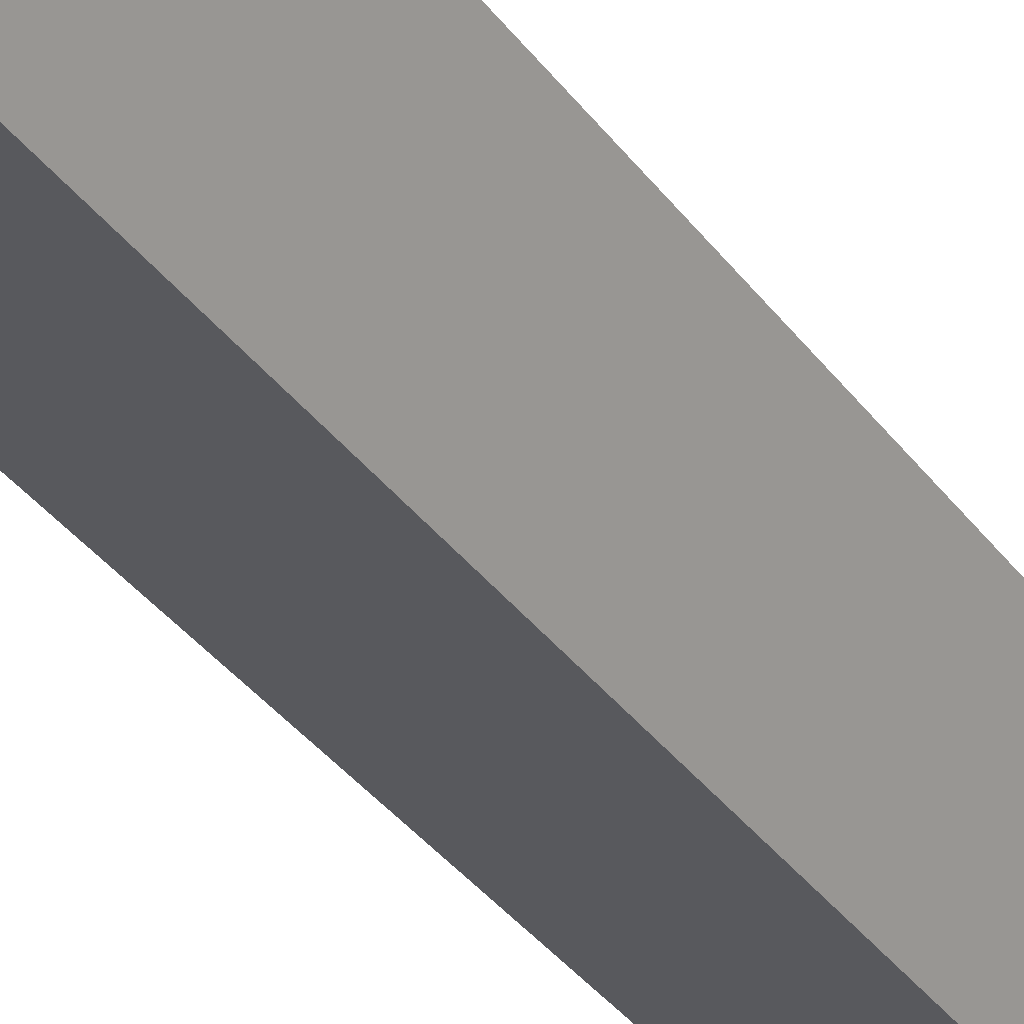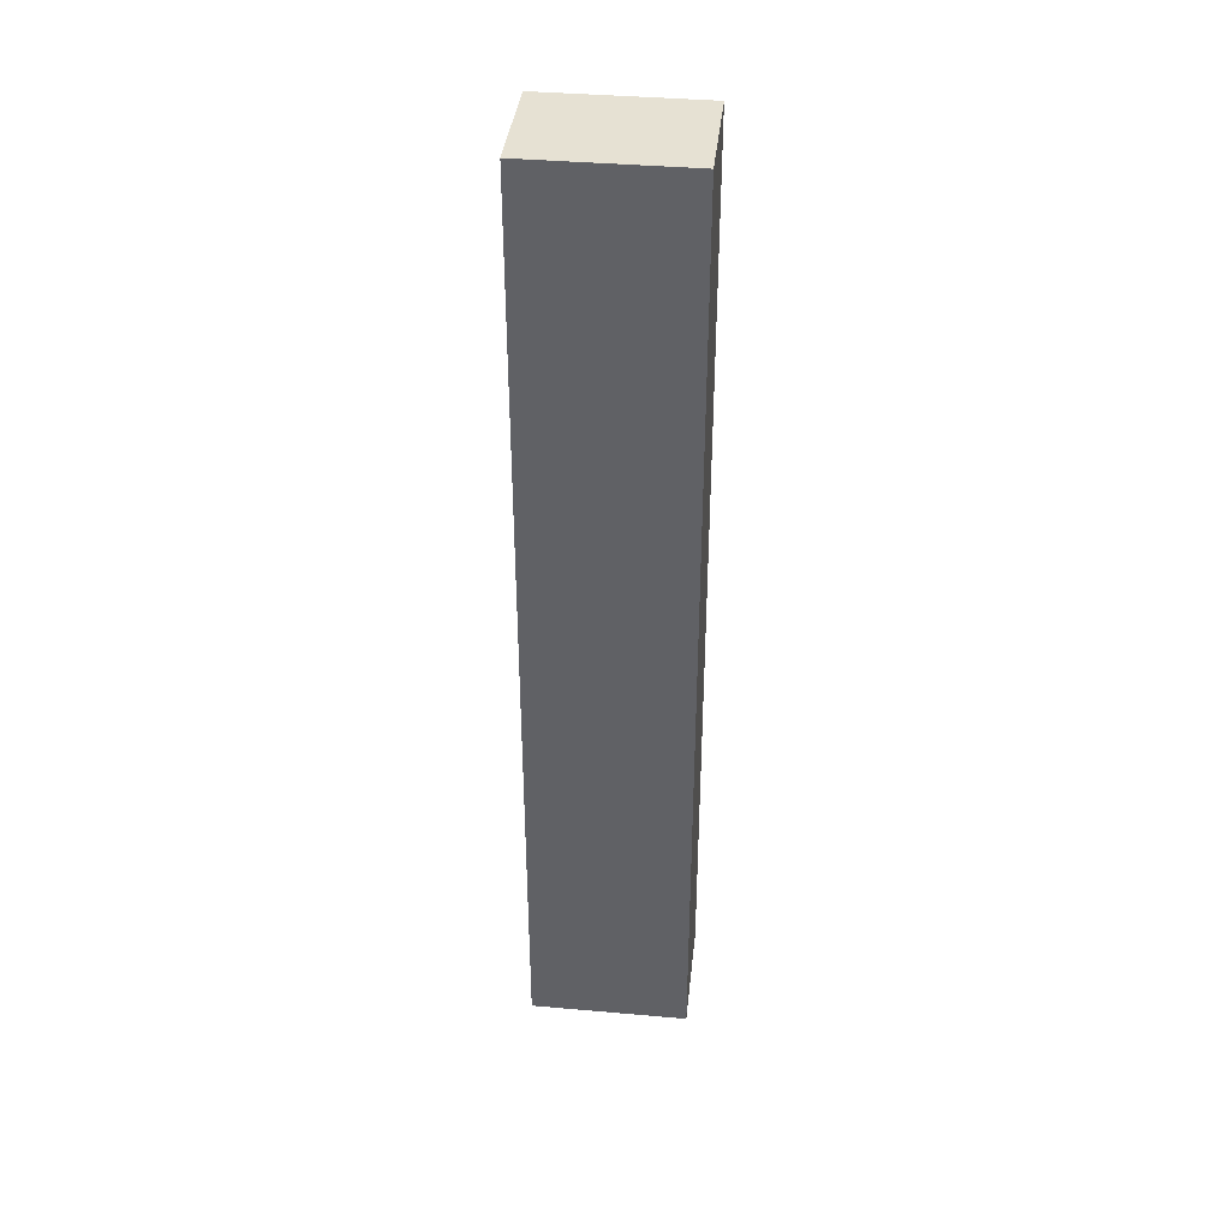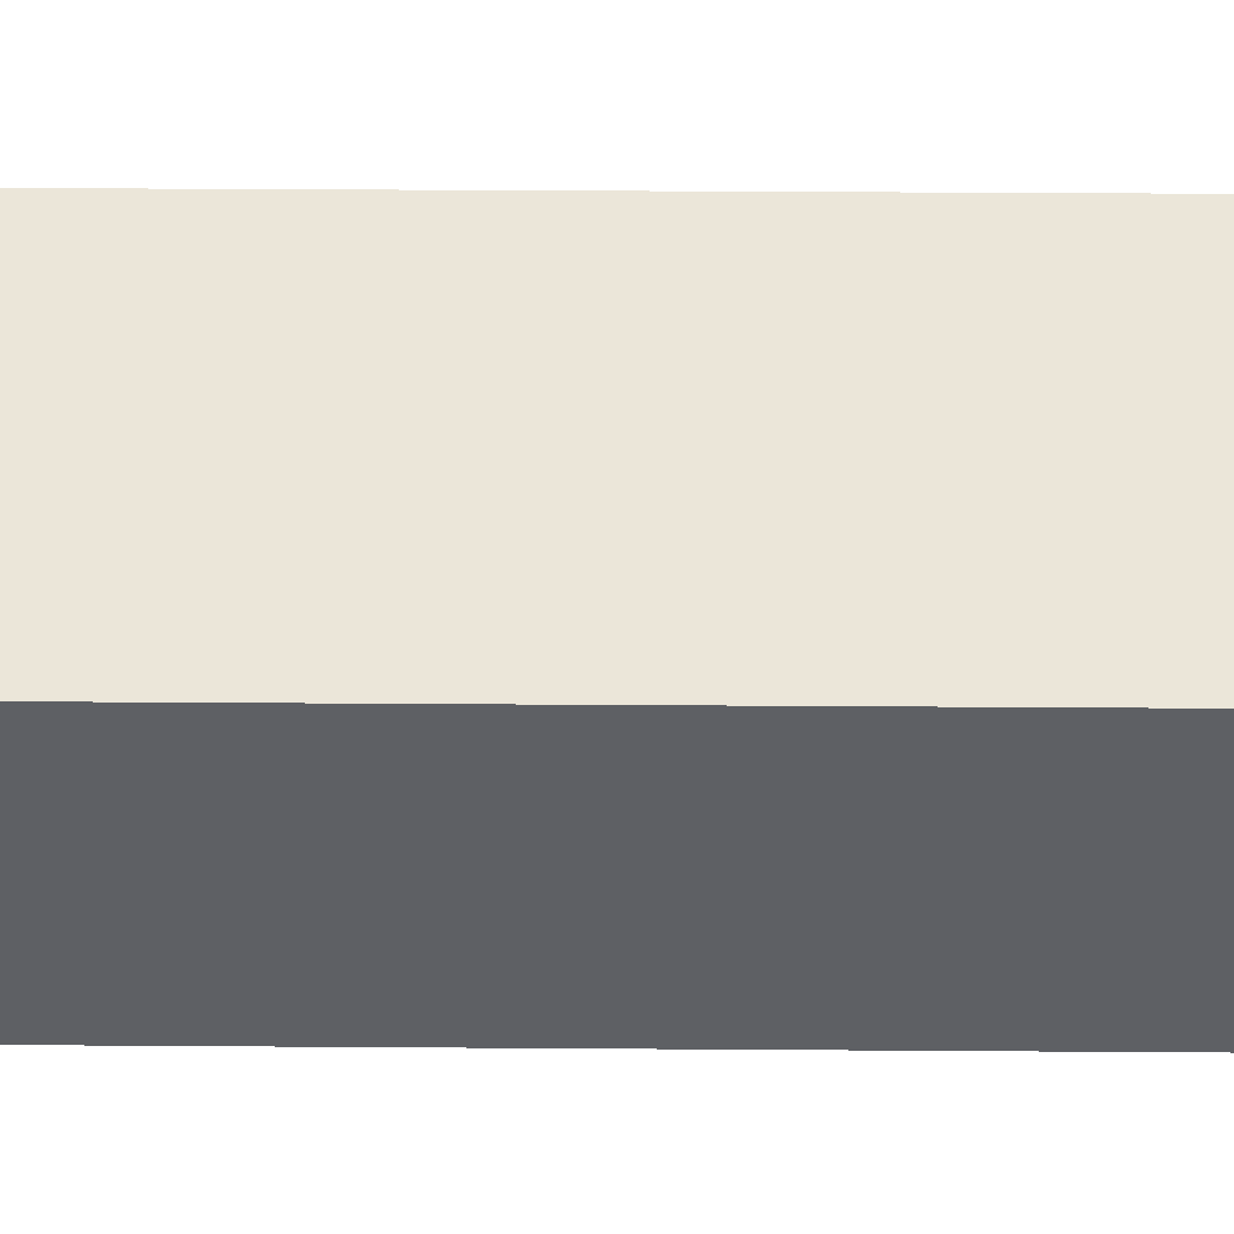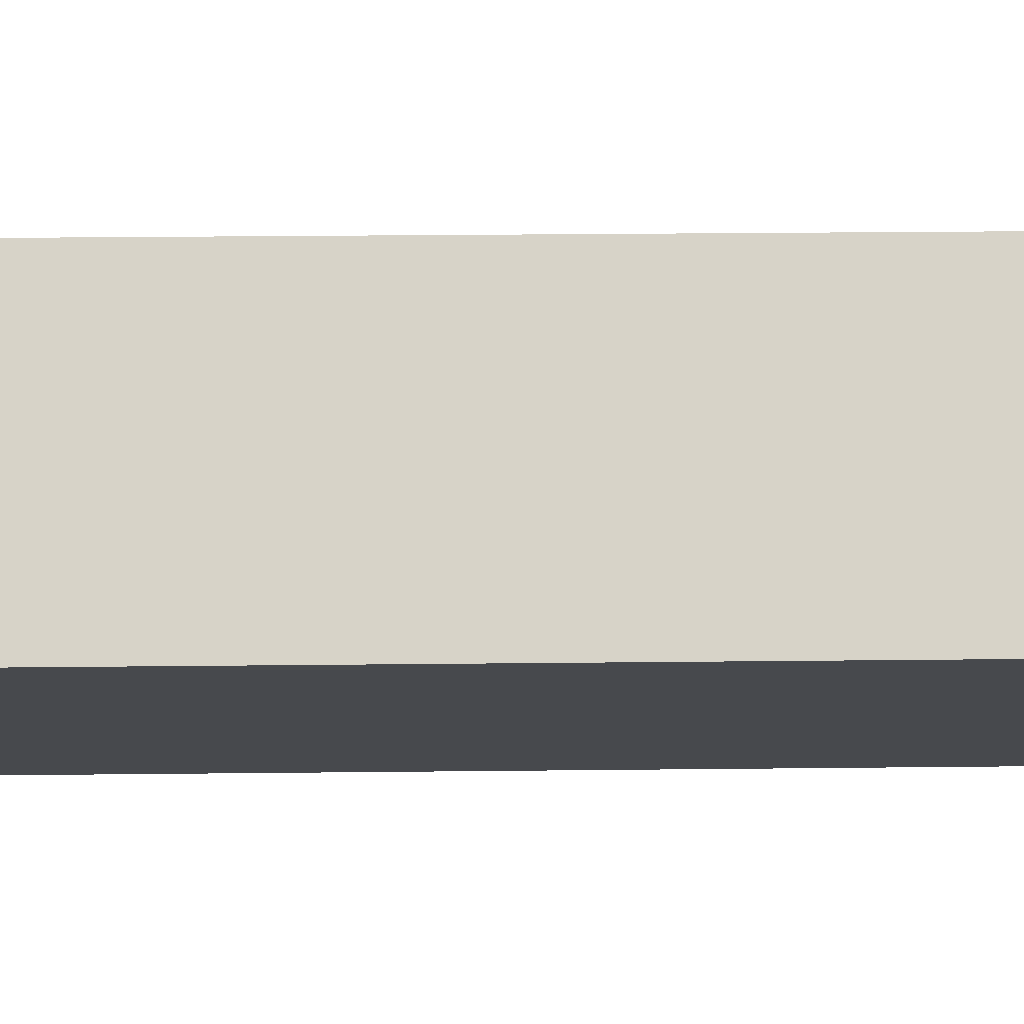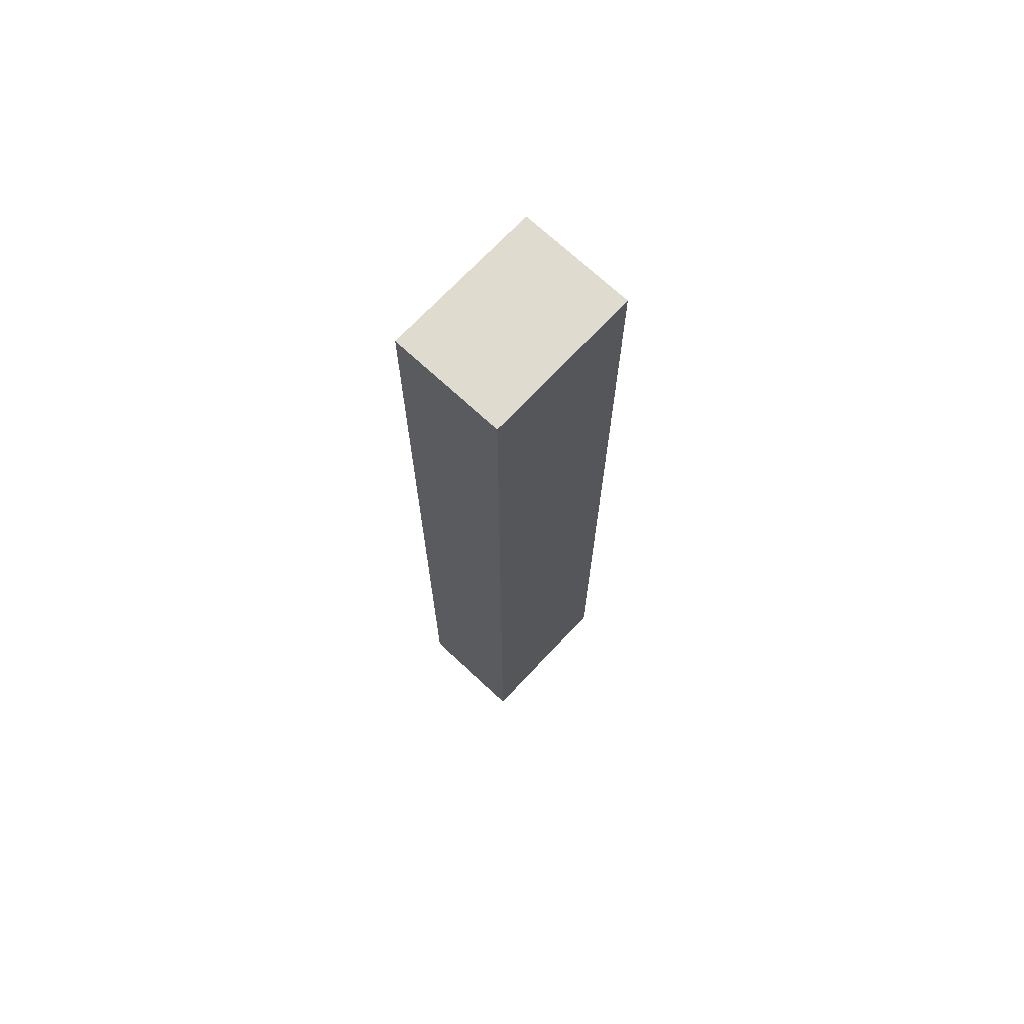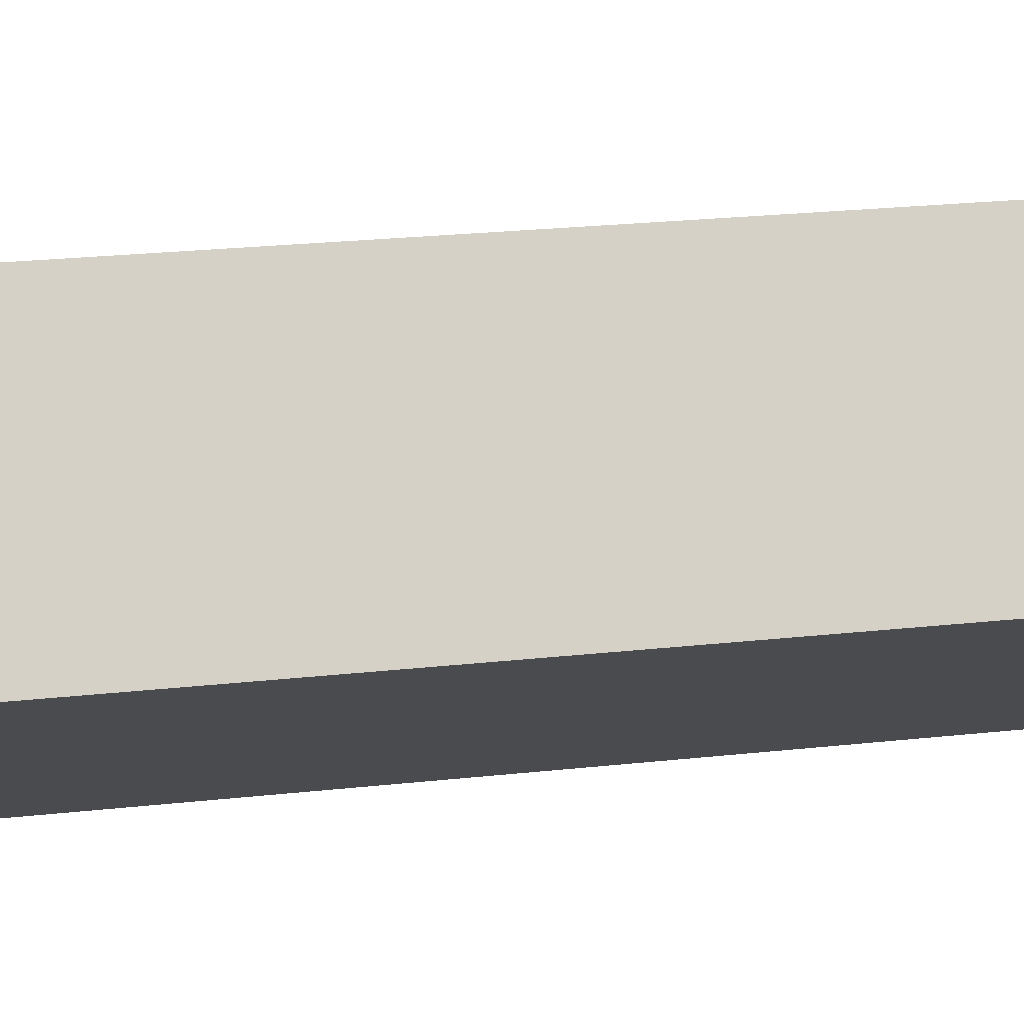
<metadata>
{"format":"obj","ext":"obj","renderer":"f3d","projection":"perspective","resolution":1024,"background":"white","views":[{"elev":-32.5,"azim":29.2,"up":"+Z"},{"elev":38.8,"azim":-147.2,"up":"+Y"},{"elev":20.7,"azim":90.9,"up":"+Z"},{"elev":14.2,"azim":-91.8,"up":"+Z"},{"elev":70.5,"azim":-20.4,"up":"+Y"},{"elev":12.9,"azim":-108.5,"up":"+Z"}]}
</metadata>
<code>
v  0 17.59 1.077e-15
v  3.586 17.59 0.602
v  2.633 17.59 -1.313
v  0.958 17.59 1.913
v  3.586 -3.686e-17 0.602
v  2.633 8.04e-17 -1.313
v  0 0 0
v  0.958 -1.171e-16 1.913
g defaultobject
f 1 2 3
f 2 1 4
f 5 3 2
f 3 5 6
f 6 1 3
f 1 6 7
f 7 4 1
f 4 7 8
f 8 2 4
f 2 8 5
f 5 7 6
f 7 5 8

</code>
